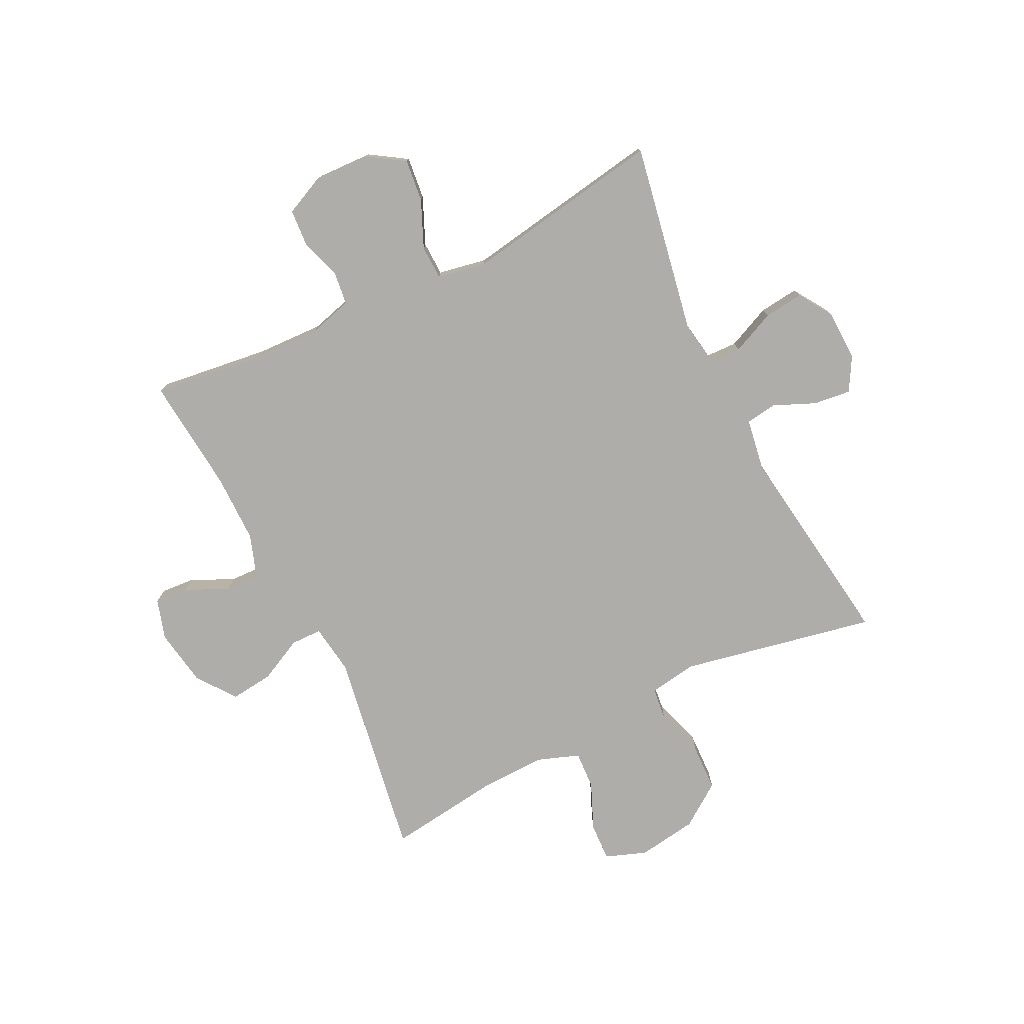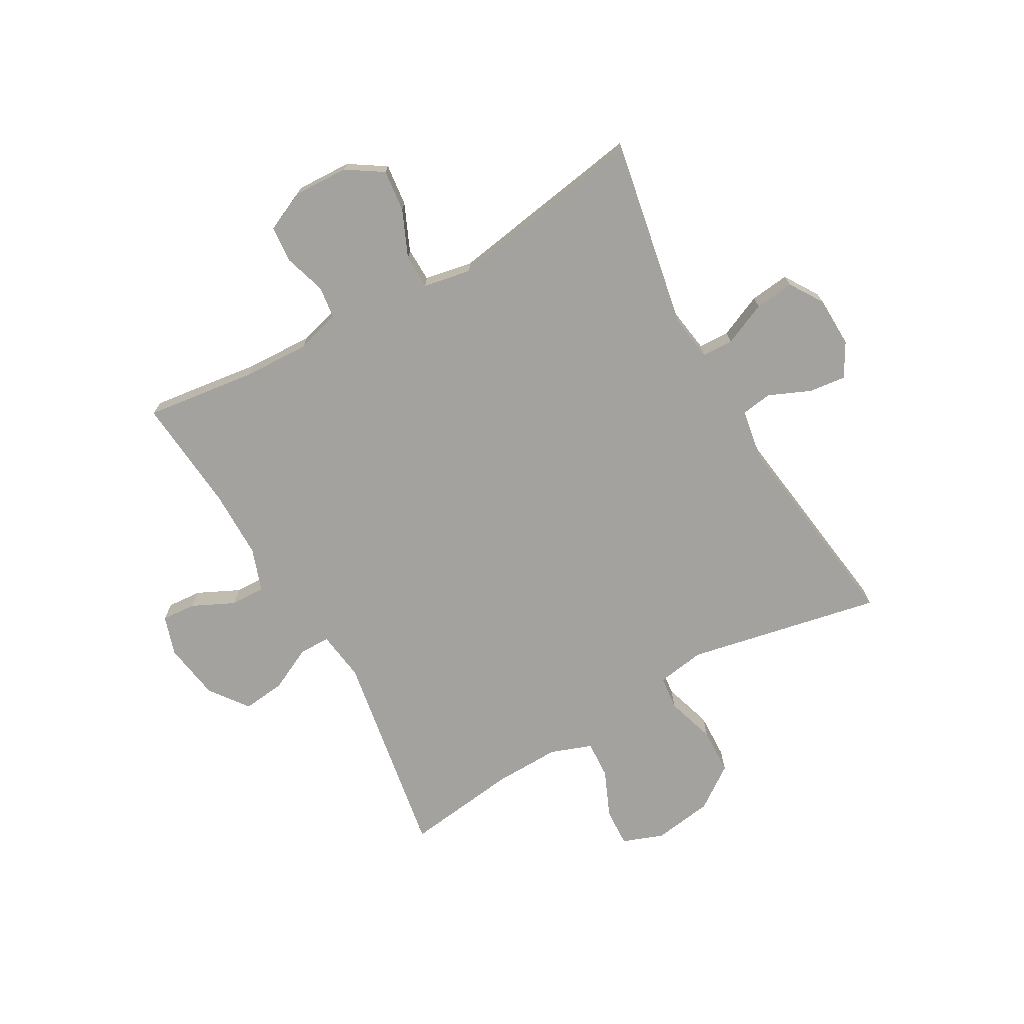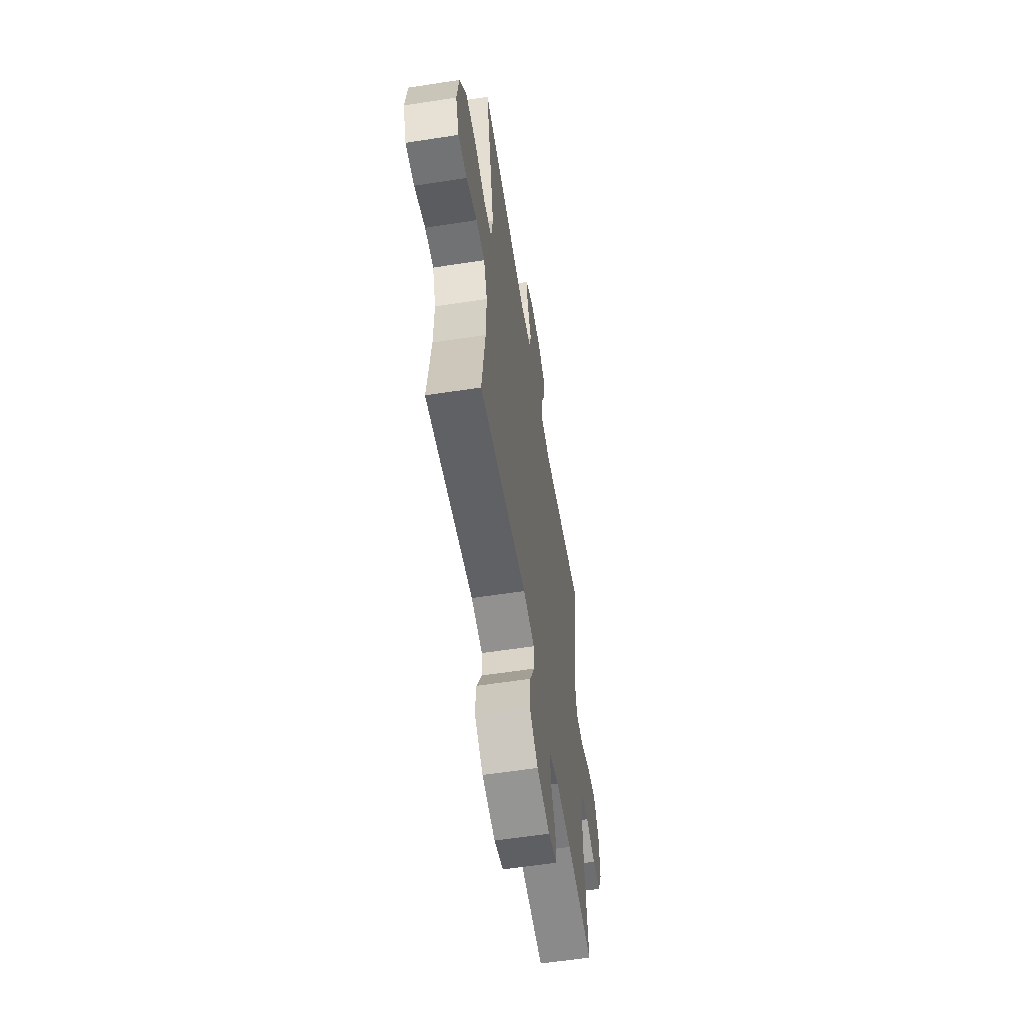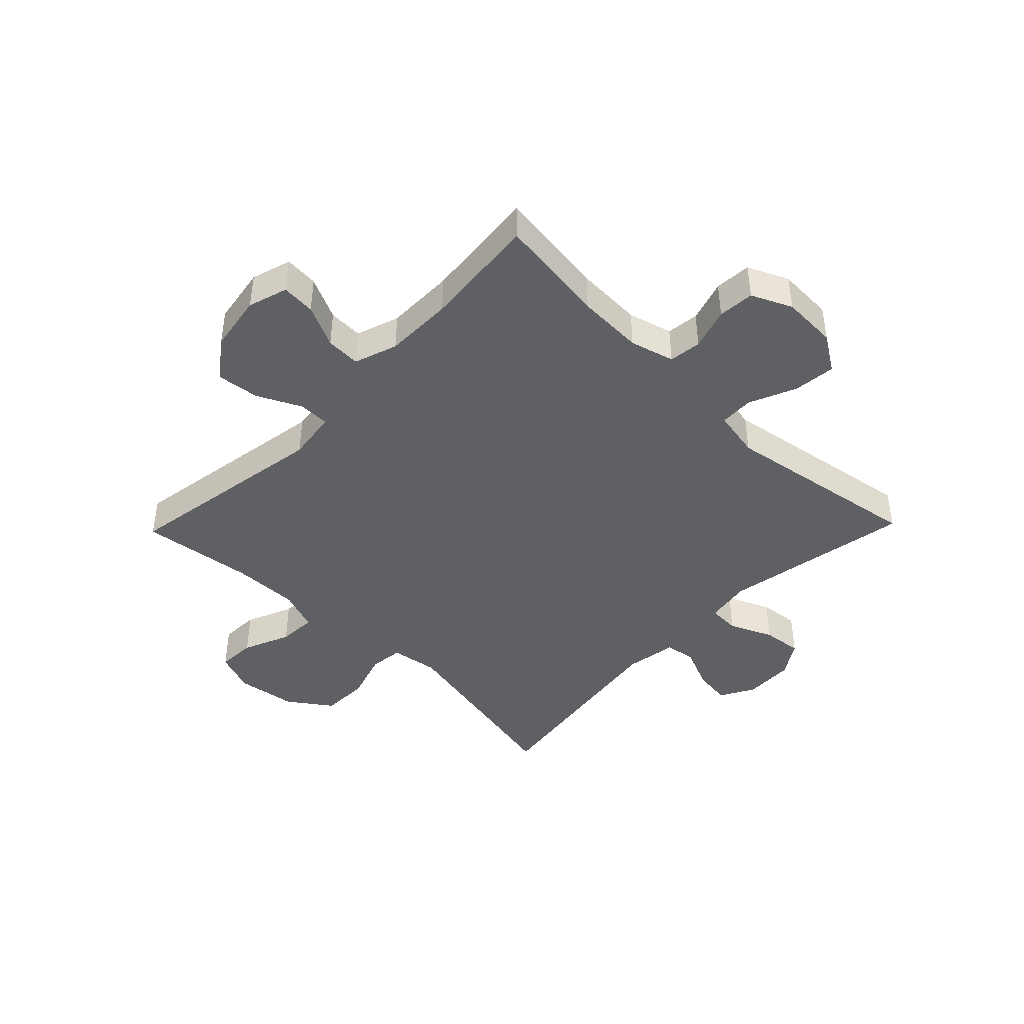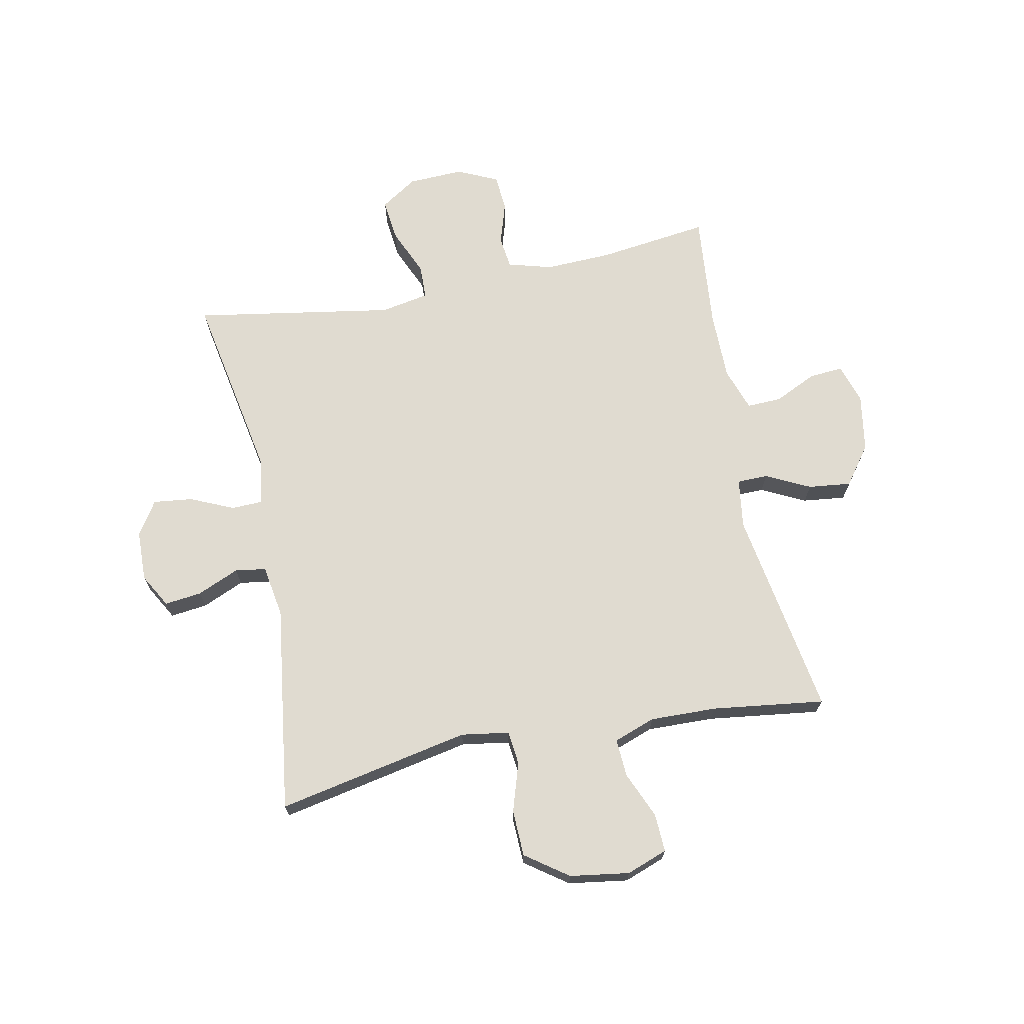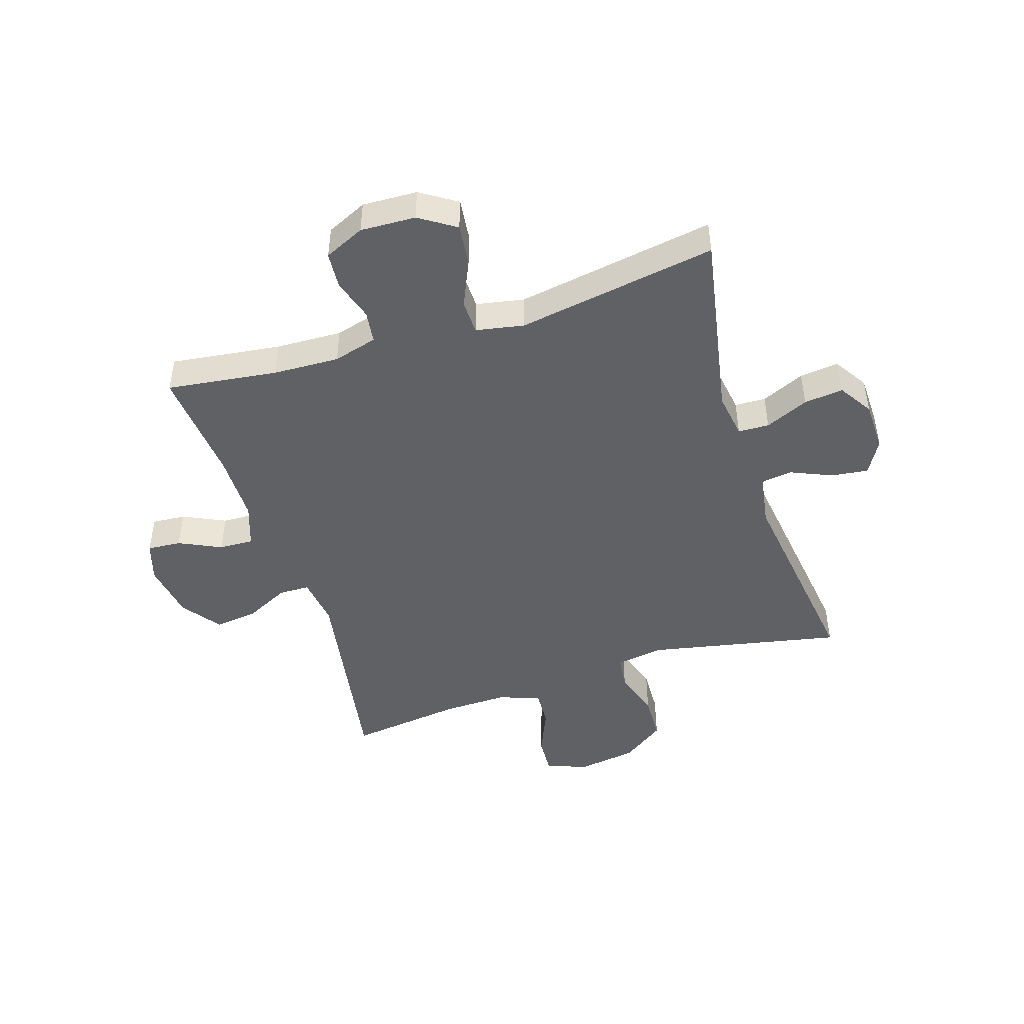
<metadata>
{"format":"obj","ext":"obj","renderer":"f3d","projection":"perspective","resolution":1024,"background":"white","views":[{"elev":-77.2,"azim":-63.6,"up":"+Y"},{"elev":-72.6,"azim":-60.5,"up":"+Y"},{"elev":-58.4,"azim":99.1,"up":"+Z"},{"elev":-43.7,"azim":-134.1,"up":"+Y"},{"elev":69.8,"azim":78.7,"up":"+Y"},{"elev":-46.9,"azim":-72.4,"up":"+Y"}]}
</metadata>
<code>
o path4798
v 0.475 0.0375 -0.2904
v 0.4722 0.0375 -0.1738
v 0.4986 0.0375 -0.1012
v 0.5645 0.0375 -0.1047
v 0.6467 0.0375 -0.1399
v 0.7137 0.0375 -0.143
v 0.7402 0.0375 -0.0714
v 0.7246 0.0375 0.03314
v 0.6716 0.0375 0.1077
v 0.5899 0.0375 0.1105
v 0.5047 0.0375 0.08364
v 0.4453 0.0375 0.09031
v 0.4322 0.0375 0.1743
v 0.5006 0.0375 0.5139
v 0.1358 0.0375 0.464
v 0.04491 0.0375 0.479
v 0.03692 0.0375 0.5331
v 0.06855 0.0375 0.6065
v 0.07637 0.0375 0.6714
v 0.01727 0.0375 0.705
v -0.07094 0.0375 0.7027
v -0.1302 0.0375 0.6646
v -0.1223 0.0375 0.5956
v -0.08862 0.0375 0.5196
v -0.0905 0.0375 0.4652
v -0.1702 0.0375 0.4527
v -0.5013 0.0375 0.5139
v -0.4433 0.0375 0.1628
v -0.4592 0.0375 0.0784
v -0.519 0.0375 0.07669
v -0.601 0.0375 0.1127
v -0.675 0.0375 0.1211
v -0.7161 0.0375 0.05744
v -0.7199 0.0375 -0.03952
v -0.6874 0.0375 -0.1104
v -0.6235 0.0375 -0.1152
v -0.5501 0.0375 -0.09231
v -0.4933 0.0375 -0.0995
v -0.4719 0.0375 -0.1769
v -0.4762 0.0375 -0.2936
v -0.5013 0.0375 -0.4878
v -0.298 0.0375 -0.4691
v -0.1776 0.0375 -0.4695
v -0.1019 0.0375 -0.4957
v -0.104 0.0375 -0.5563
v -0.1393 0.0375 -0.6305
v -0.1435 0.0375 -0.6899
v -0.0738 0.0375 -0.7117
v 0.02677 0.0375 -0.6953
v 0.09384 0.0375 -0.6454
v 0.08519 0.0375 -0.5705
v 0.04711 0.0375 -0.493
v 0.04809 0.0375 -0.4391
v 0.1354 0.0375 -0.427
v 0.5006 0.0375 -0.4878
v 0.475 -0.0375 -0.2904
v 0.4722 -0.0375 -0.1738
v 0.4986 -0.0375 -0.1012
v 0.5645 -0.0375 -0.1047
v 0.6467 -0.0375 -0.1399
v 0.7137 -0.0375 -0.143
v 0.7402 -0.0375 -0.0714
v 0.7246 -0.0375 0.03314
v 0.6716 -0.0375 0.1077
v 0.5899 -0.0375 0.1105
v 0.5047 -0.0375 0.08364
v 0.4453 -0.0375 0.09031
v 0.4322 -0.0375 0.1743
v 0.5006 -0.0375 0.5139
v 0.1358 -0.0375 0.464
v 0.04491 -0.0375 0.479
v 0.03692 -0.0375 0.5331
v 0.06855 -0.0375 0.6065
v 0.07637 -0.0375 0.6714
v 0.01727 -0.0375 0.705
v -0.07094 -0.0375 0.7027
v -0.1302 -0.0375 0.6646
v -0.1223 -0.0375 0.5956
v -0.08862 -0.0375 0.5196
v -0.0905 -0.0375 0.4652
v -0.1702 -0.0375 0.4527
v -0.5013 -0.0375 0.5139
v -0.4433 -0.0375 0.1628
v -0.4592 -0.0375 0.0784
v -0.519 -0.0375 0.07669
v -0.601 -0.0375 0.1127
v -0.675 -0.0375 0.1211
v -0.7161 -0.0375 0.05744
v -0.7199 -0.0375 -0.03952
v -0.6874 -0.0375 -0.1104
v -0.6235 -0.0375 -0.1152
v -0.5501 -0.0375 -0.09231
v -0.4933 -0.0375 -0.0995
v -0.4719 -0.0375 -0.1769
v -0.4762 -0.0375 -0.2936
v -0.5013 -0.0375 -0.4878
v -0.298 -0.0375 -0.4691
v -0.1776 -0.0375 -0.4695
v -0.1019 -0.0375 -0.4957
v -0.104 -0.0375 -0.5563
v -0.1393 -0.0375 -0.6305
v -0.1435 -0.0375 -0.6899
v -0.0738 -0.0375 -0.7117
v 0.02677 -0.0375 -0.6953
v 0.09384 -0.0375 -0.6454
v 0.08519 -0.0375 -0.5705
v 0.04711 -0.0375 -0.493
v 0.04809 -0.0375 -0.4391
v 0.1354 -0.0375 -0.427
v 0.5006 -0.0375 -0.4878
v -0.1435 0.0375 -0.6899
v -0.1435 0.0375 -0.6899
v -0.0738 0.0375 -0.7117
v 0.02677 0.0375 -0.6953
v 0.09384 0.0375 -0.6454
v -0.1393 0.0375 -0.6305
v 0.08519 0.0375 -0.5705
v -0.104 0.0375 -0.5563
v 0.04711 0.0375 -0.493
v -0.1019 0.0375 -0.4957
v -0.1019 0.0375 -0.4957
v -0.1776 0.0375 -0.4695
v 0.04809 0.0375 -0.4391
v 0.04809 0.0375 -0.4391
v -0.5013 0.0375 -0.4878
v -0.5013 0.0375 -0.4878
v -0.298 0.0375 -0.4691
v 0.1354 0.0375 -0.427
v 0.5006 0.0375 -0.4878
v 0.5006 0.0375 -0.4878
v -0.4762 0.0375 -0.2936
v 0.475 0.0375 -0.2904
v -0.4719 0.0375 -0.1769
v 0.4722 0.0375 -0.1738
v -0.4933 0.0375 -0.0995
v -0.4933 0.0375 -0.0995
v 0.4986 0.0375 -0.1012
v 0.4986 0.0375 -0.1012
v 0.6467 0.0375 -0.1399
v 0.7137 0.0375 -0.143
v 0.7137 0.0375 -0.143
v 0.7402 0.0375 -0.0714
v 0.5645 0.0375 -0.1047
v -0.6874 0.0375 -0.1104
v -0.6874 0.0375 -0.1104
v -0.6235 0.0375 -0.1152
v -0.5501 0.0375 -0.09231
v -0.7199 0.0375 -0.03952
v 0.7246 0.0375 0.03314
v -0.7161 0.0375 0.05744
v 0.6716 0.0375 0.1077
v -0.675 0.0375 0.1211
v -0.675 0.0375 0.1211
v -0.601 0.0375 0.1127
v -0.519 0.0375 0.07669
v -0.4592 0.0375 0.0784
v -0.4592 0.0375 0.0784
v -0.4433 0.0375 0.1628
v 0.5047 0.0375 0.08364
v 0.4453 0.0375 0.09031
v 0.4453 0.0375 0.09031
v 0.5899 0.0375 0.1105
v 0.4322 0.0375 0.1743
v -0.5013 0.0375 0.5139
v -0.5013 0.0375 0.5139
v -0.0905 0.0375 0.4652
v -0.0905 0.0375 0.4652
v -0.1702 0.0375 0.4527
v 0.1358 0.0375 0.464
v 0.04491 0.0375 0.479
v 0.04491 0.0375 0.479
v -0.08862 0.0375 0.5196
v 0.03692 0.0375 0.5331
v 0.5006 0.0375 0.5139
v 0.5006 0.0375 0.5139
v -0.1223 0.0375 0.5956
v 0.06855 0.0375 0.6065
v -0.1302 0.0375 0.6646
v -0.1302 0.0375 0.6646
v 0.07637 0.0375 0.6714
v 0.07637 0.0375 0.6714
v -0.07094 0.0375 0.7027
v 0.01727 0.0375 0.705
v -0.1435 -0.0375 -0.6899
v -0.1435 -0.0375 -0.6899
v -0.0738 -0.0375 -0.7117
v 0.02677 -0.0375 -0.6953
v 0.09384 -0.0375 -0.6454
v -0.1393 -0.0375 -0.6305
v 0.08519 -0.0375 -0.5705
v -0.104 -0.0375 -0.5563
v 0.04711 -0.0375 -0.493
v -0.1019 -0.0375 -0.4957
v -0.1019 -0.0375 -0.4957
v -0.1776 -0.0375 -0.4695
v 0.04809 -0.0375 -0.4391
v 0.04809 -0.0375 -0.4391
v -0.5013 -0.0375 -0.4878
v -0.5013 -0.0375 -0.4878
v -0.298 -0.0375 -0.4691
v 0.1354 -0.0375 -0.427
v 0.5006 -0.0375 -0.4878
v 0.5006 -0.0375 -0.4878
v -0.4762 -0.0375 -0.2936
v 0.475 -0.0375 -0.2904
v -0.4719 -0.0375 -0.1769
v 0.4722 -0.0375 -0.1738
v -0.4933 -0.0375 -0.0995
v -0.4933 -0.0375 -0.0995
v 0.4986 -0.0375 -0.1012
v 0.4986 -0.0375 -0.1012
v 0.6467 -0.0375 -0.1399
v 0.7137 -0.0375 -0.143
v 0.7137 -0.0375 -0.143
v 0.7402 -0.0375 -0.0714
v 0.5645 -0.0375 -0.1047
v -0.6874 -0.0375 -0.1104
v -0.6874 -0.0375 -0.1104
v -0.6235 -0.0375 -0.1152
v -0.5501 -0.0375 -0.09231
v -0.7199 -0.0375 -0.03952
v 0.7246 -0.0375 0.03314
v -0.7161 -0.0375 0.05744
v 0.6716 -0.0375 0.1077
v -0.675 -0.0375 0.1211
v -0.675 -0.0375 0.1211
v -0.601 -0.0375 0.1127
v -0.519 -0.0375 0.07669
v -0.4592 -0.0375 0.0784
v -0.4592 -0.0375 0.0784
v -0.4433 -0.0375 0.1628
v 0.5047 -0.0375 0.08364
v 0.4453 -0.0375 0.09031
v 0.4453 -0.0375 0.09031
v 0.5899 -0.0375 0.1105
v 0.4322 -0.0375 0.1743
v -0.5013 -0.0375 0.5139
v -0.5013 -0.0375 0.5139
v -0.0905 -0.0375 0.4652
v -0.0905 -0.0375 0.4652
v -0.1702 -0.0375 0.4527
v 0.1358 -0.0375 0.464
v 0.04491 -0.0375 0.479
v 0.04491 -0.0375 0.479
v -0.08862 -0.0375 0.5196
v 0.03692 -0.0375 0.5331
v 0.5006 -0.0375 0.5139
v 0.5006 -0.0375 0.5139
v -0.1223 -0.0375 0.5956
v 0.06855 -0.0375 0.6065
v -0.1302 -0.0375 0.6646
v -0.1302 -0.0375 0.6646
v 0.07637 -0.0375 0.6714
v 0.07637 -0.0375 0.6714
v -0.07094 -0.0375 0.7027
v 0.01727 -0.0375 0.705
f 256 250 253
f 243 233 242
f 236 242 233
f 229 228 208
f 239 243 245
f 224 235 222
f 229 239 231
f 242 236 247
f 232 233 210
f 245 246 249
f 220 221 219
f 231 241 237
f 193 191 192
f 216 222 235
f 208 228 220
f 187 191 186
f 205 207 201
f 246 245 243
f 200 206 204
f 207 210 233
f 200 204 198
f 227 223 221
f 232 216 235
f 233 239 229
f 186 191 189
f 196 193 192
f 195 206 200
f 233 243 239
f 255 250 256
f 196 195 193
f 186 189 184
f 212 215 216
f 249 250 255
f 190 187 188
f 196 206 195
f 201 233 196
f 207 233 201
f 220 227 221
f 196 233 229
f 223 227 225
f 231 239 241
f 205 201 202
f 219 221 217
f 215 222 216
f 191 187 190
f 192 191 190
f 229 208 206
f 213 215 212
f 227 220 228
f 246 250 249
f 216 232 210
f 249 255 251
f 196 229 206
f 112 48 103 185
f 48 49 104 103
f 49 50 105 104
f 46 47 102 101
f 50 51 106 105
f 45 46 101 100
f 51 52 107 106
f 121 45 100 194
f 43 44 99 98
f 52 124 197 107
f 126 42 97 199
f 42 43 98 97
f 54 130 203 109
f 53 54 109 108
f 40 41 96 95
f 55 1 56 110
f 39 40 95 94
f 1 2 57 56
f 136 39 94 209
f 2 138 211 57
f 5 141 214 60
f 6 7 62 61
f 4 5 60 59
f 145 36 91 218
f 36 37 92 91
f 34 35 90 89
f 3 4 59 58
f 37 38 93 92
f 7 8 63 62
f 33 34 89 88
f 8 9 64 63
f 153 33 88 226
f 31 32 87 86
f 30 31 86 85
f 157 30 85 230
f 28 29 84 83
f 11 161 234 66
f 10 11 66 65
f 9 10 65 64
f 12 13 68 67
f 165 28 83 238
f 167 26 81 240
f 15 171 244 70
f 24 25 80 79
f 16 17 72 71
f 175 15 70 248
f 13 14 69 68
f 26 27 82 81
f 23 24 79 78
f 17 18 73 72
f 179 23 78 252
f 18 181 254 73
f 21 22 77 76
f 20 21 76 75
f 19 20 75 74
f 183 180 177
f 170 169 160
f 163 160 169
f 156 135 155
f 166 172 170
f 151 149 162
f 156 158 166
f 169 174 163
f 159 137 160
f 172 176 173
f 147 146 148
f 158 164 168
f 120 119 118
f 143 162 149
f 135 147 155
f 114 113 118
f 132 128 134
f 173 170 172
f 127 131 133
f 134 160 137
f 127 125 131
f 154 148 150
f 159 162 143
f 160 156 166
f 113 116 118
f 123 119 120
f 122 127 133
f 160 166 170
f 182 183 177
f 123 120 122
f 113 111 116
f 139 143 142
f 176 182 177
f 117 115 114
f 123 122 133
f 128 123 160
f 134 128 160
f 147 148 154
f 123 156 160
f 150 152 154
f 158 168 166
f 132 129 128
f 146 144 148
f 142 143 149
f 118 117 114
f 119 117 118
f 156 133 135
f 140 139 142
f 154 155 147
f 173 176 177
f 143 137 159
f 176 178 182
f 123 133 156

</code>
